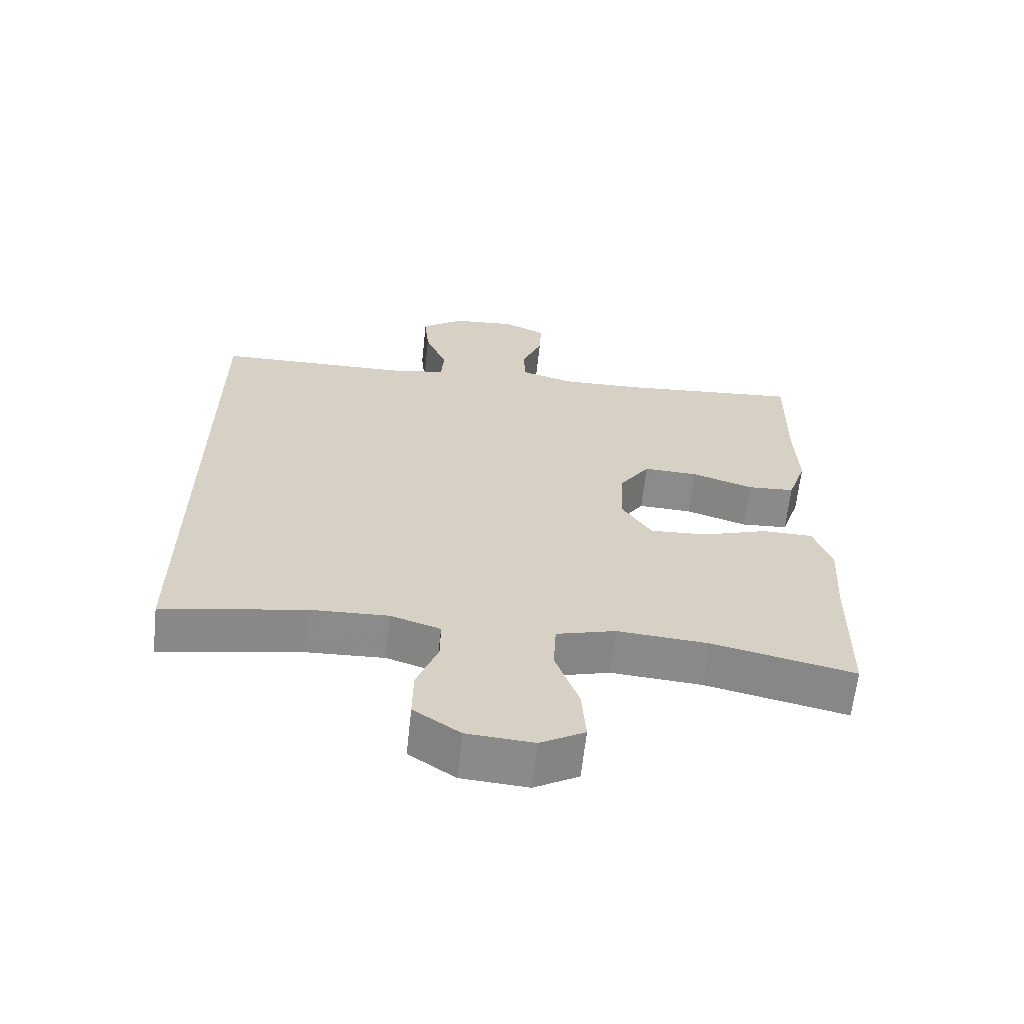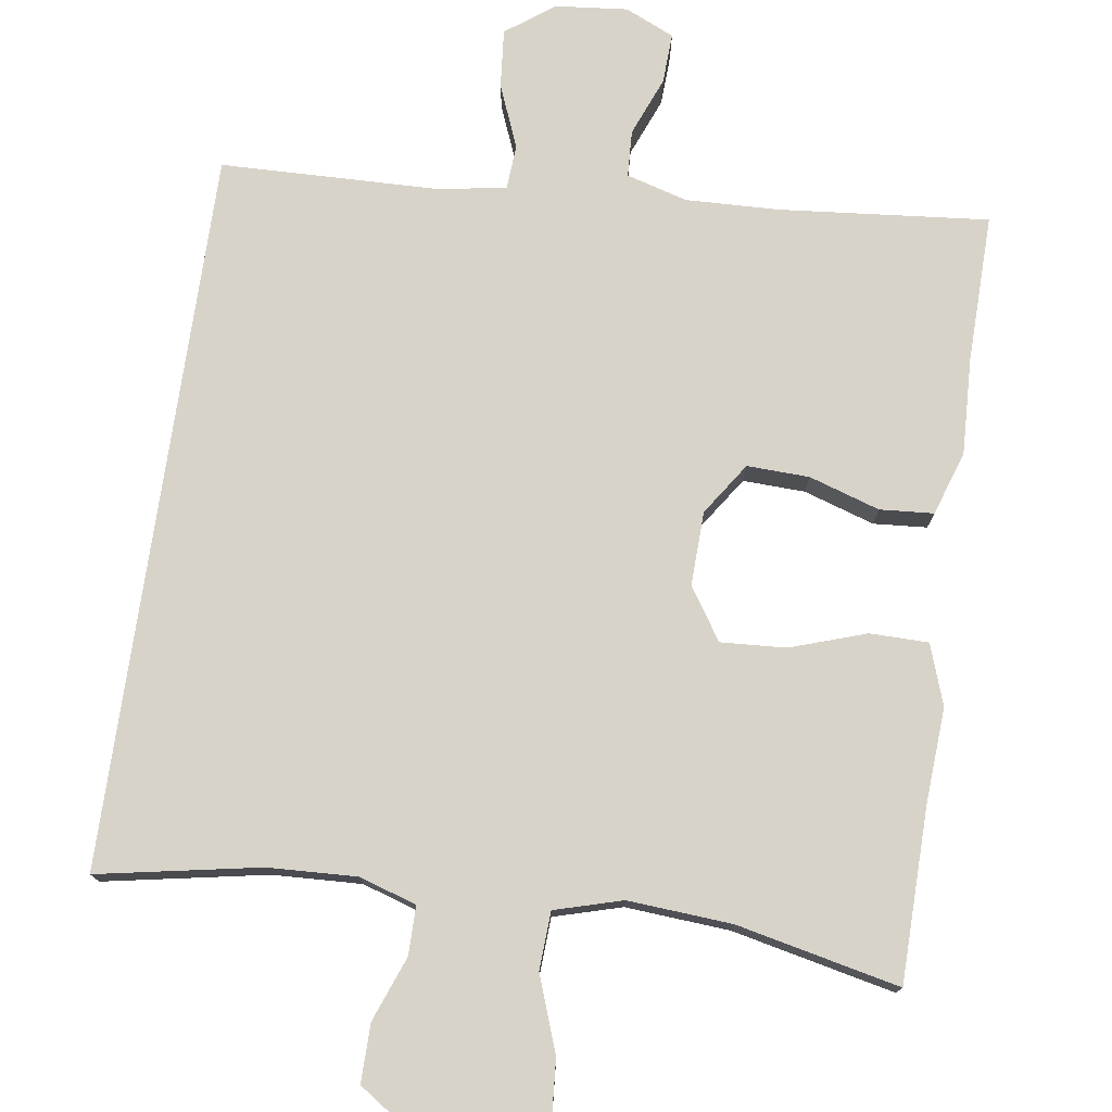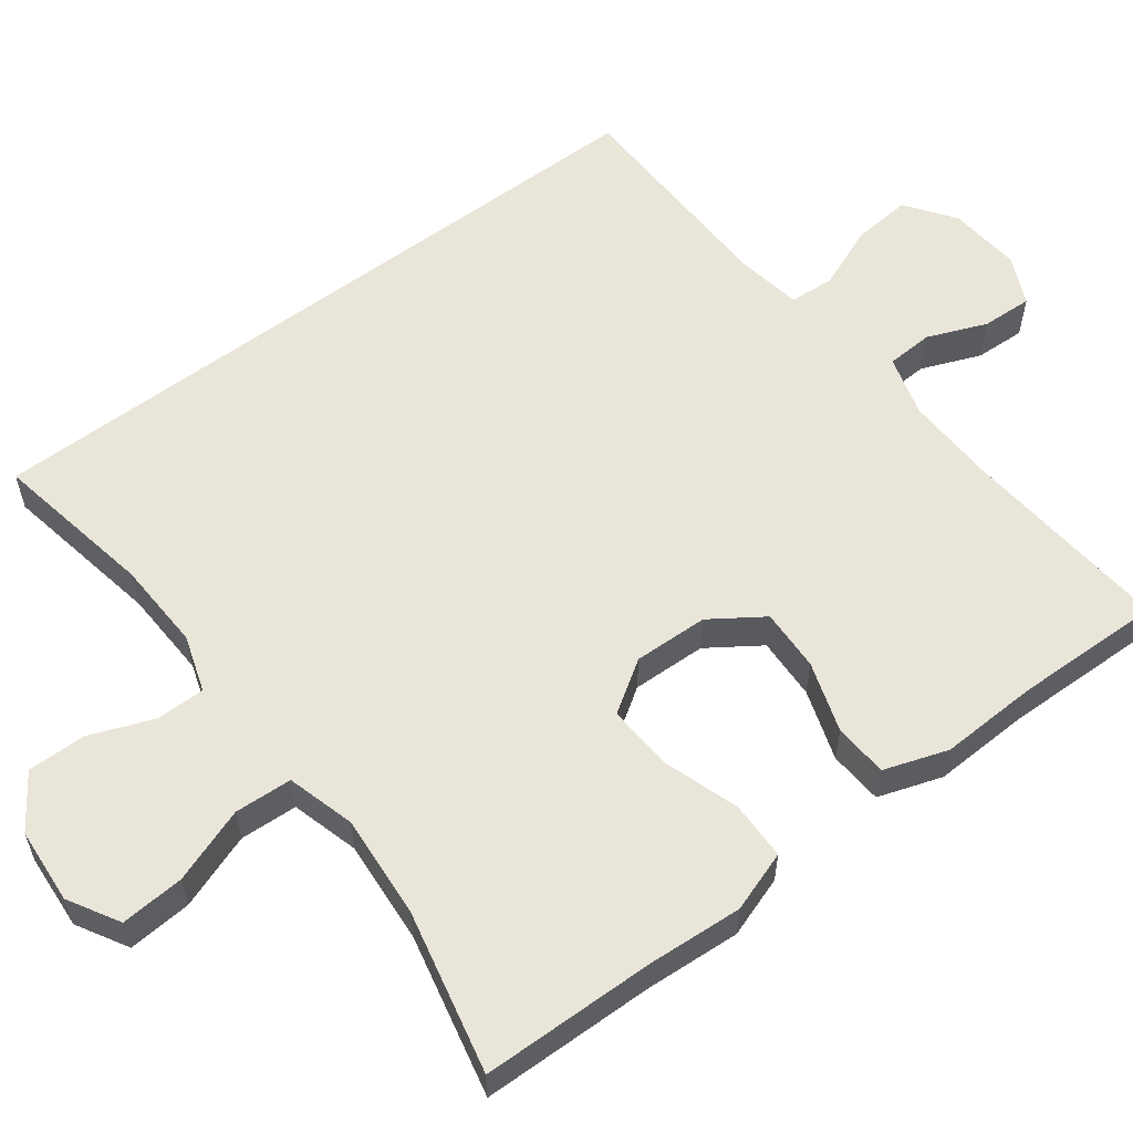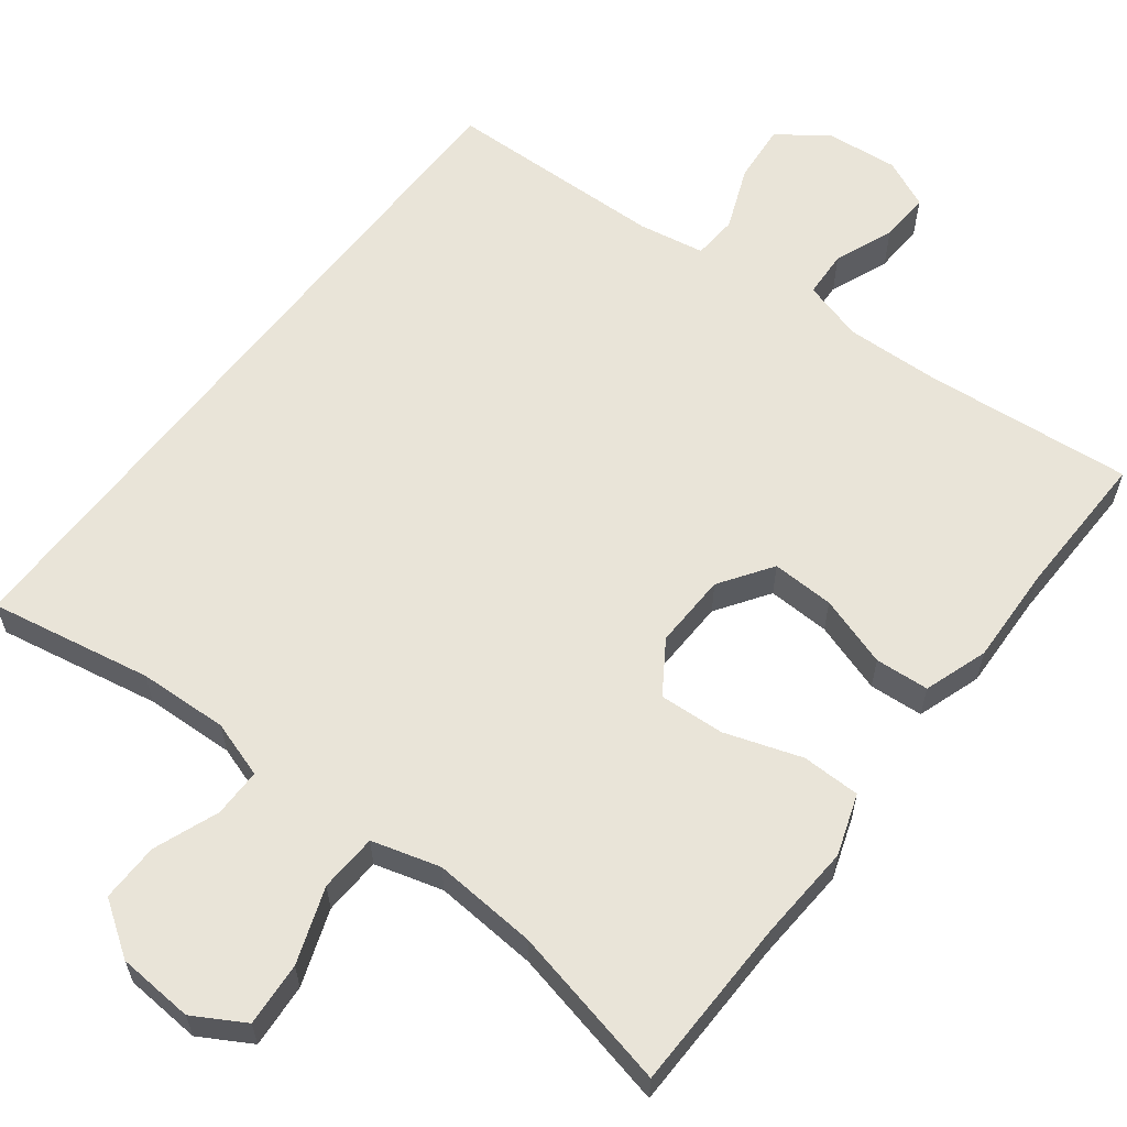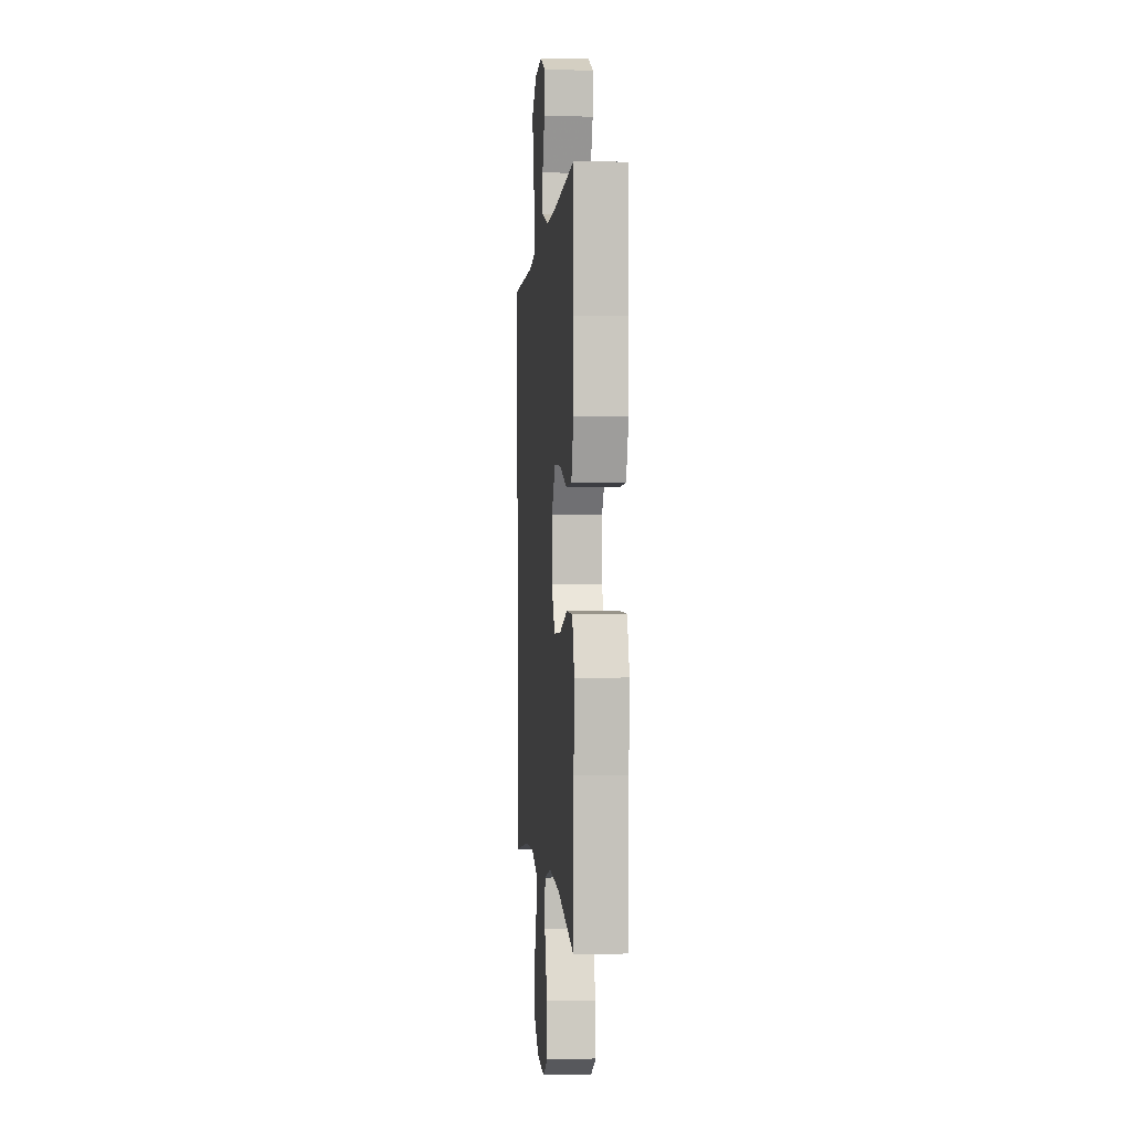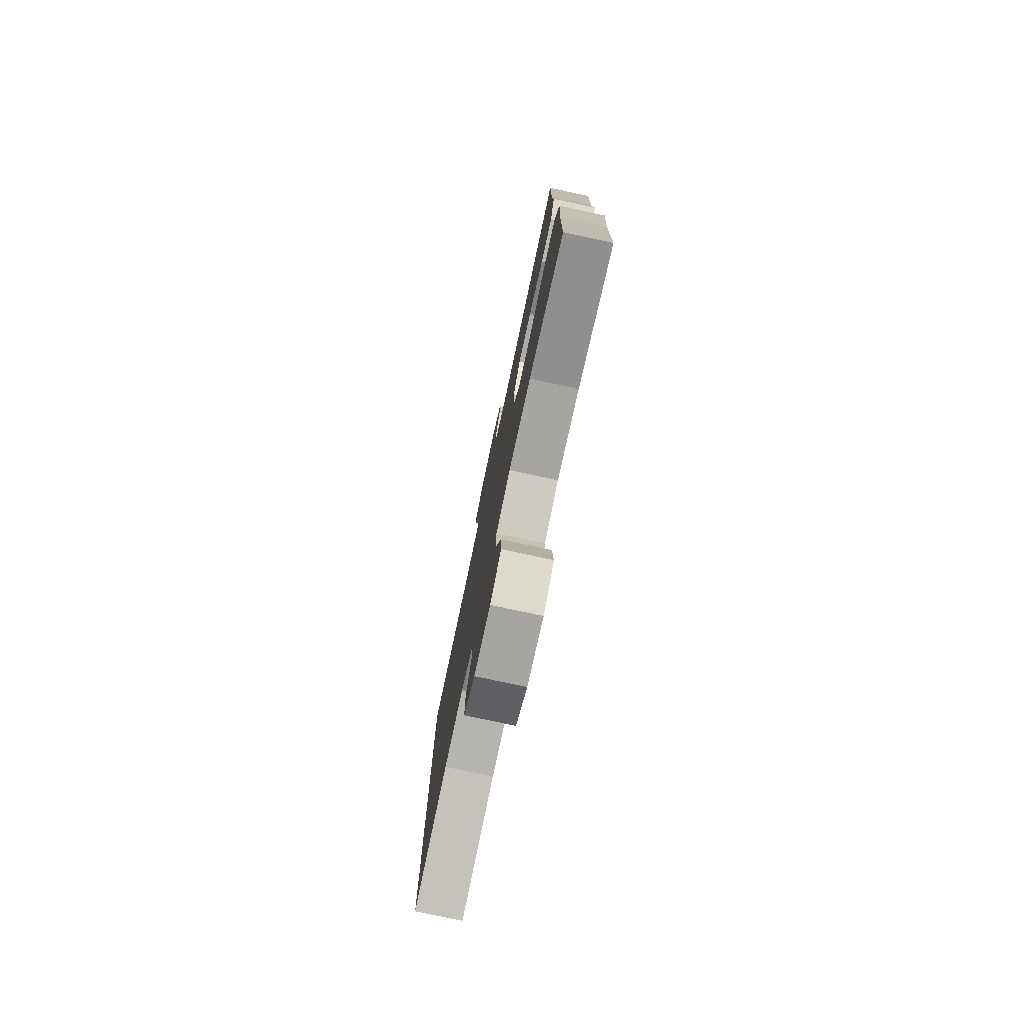
<metadata>
{"format":"obj","ext":"obj","renderer":"f3d","projection":"perspective","resolution":1024,"background":"white","views":[{"elev":-63.7,"azim":173.8,"up":"+Z"},{"elev":75.9,"azim":-171.8,"up":"+Y"},{"elev":58.2,"azim":-126.9,"up":"+Y"},{"elev":60.6,"azim":-142.5,"up":"+Y"},{"elev":1.1,"azim":-95.2,"up":"+Z"},{"elev":-78.0,"azim":-102.1,"up":"+Z"}]}
</metadata>
<code>
v 0.5 0.07 -0.505
v 0.289 0.07 -0.466
v 0.173 0.07 -0.461
v 0.099 0.07 -0.485
v 0.099 0.07 -0.548
v 0.131 0.07 -0.632
v 0.132 0.07 -0.708
v 0.063 0.07 -0.755
v -0.036 0.07 -0.762
v -0.102 0.07 -0.724
v -0.096 0.07 -0.641
v -0.061 0.07 -0.543
v -0.065 0.07 -0.468
v -0.153 0.07 -0.443
v -0.288 0.07 -0.453
v -0.5 0.07 -0.5
v -0.504 0.07 -0.273
v -0.512 0.07 -0.149
v -0.485 0.07 -0.07
v -0.409 0.07 -0.069
v -0.31 0.07 -0.102
v -0.225 0.07 -0.107
v -0.181 0.07 -0.04
v -0.184 0.07 0.057
v -0.23 0.07 0.125
v -0.311 0.07 0.122
v -0.403 0.07 0.092
v -0.473 0.07 0.097
v -0.501 0.07 0.18
v -0.496 0.07 0.307
v -0.5 0.07 0.5
v -0.228 0.07 0.475
v -0.106 0.07 0.471
v -0.027 0.07 0.494
v -0.024 0.07 0.555
v -0.055 0.07 0.632
v -0.058 0.07 0.698
v 0.006 0.07 0.727
v 0.1 0.07 0.718
v 0.163 0.07 0.672
v 0.156 0.07 0.595
v 0.123 0.07 0.513
v 0.127 0.07 0.455
v 0.213 0.07 0.44
v 0.5 0.07 0.433
v 0.5 0 -0.505
v 0.289 0 -0.466
v 0.173 0 -0.461
v 0.099 0 -0.485
v 0.099 0 -0.548
v 0.131 0 -0.632
v 0.132 0 -0.708
v 0.063 0 -0.755
v -0.036 0 -0.762
v -0.102 0 -0.724
v -0.096 0 -0.641
v -0.061 0 -0.543
v -0.065 0 -0.468
v -0.153 0 -0.443
v -0.288 0 -0.453
v -0.5 0 -0.5
v -0.504 0 -0.273
v -0.512 0 -0.149
v -0.485 0 -0.07
v -0.409 0 -0.069
v -0.31 0 -0.102
v -0.225 0 -0.107
v -0.181 0 -0.04
v -0.184 0 0.057
v -0.23 0 0.125
v -0.311 0 0.122
v -0.403 0 0.092
v -0.473 0 0.097
v -0.501 0 0.18
v -0.496 0 0.307
v -0.5 0 0.5
v -0.228 0 0.475
v -0.106 0 0.471
v -0.027 0 0.494
v -0.024 0 0.555
v -0.055 0 0.632
v -0.058 0 0.698
v 0.006 0 0.727
v 0.1 0 0.718
v 0.163 0 0.672
v 0.156 0 0.595
v 0.123 0 0.513
v 0.127 0 0.455
v 0.213 0 0.44
v 0.5 0 0.433
f 44 45 1 2
f 43 44 2 3
f 42 43 3 4
f 39 40 41 42
f 39 42 4
f 38 39 4
f 35 36 37 38
f 34 35 38 4
f 33 34 4 5
f 32 33 5
f 30 31 32
f 26 27 28 29
f 25 26 29 30
f 18 19 20 21
f 17 18 21 22
f 15 16 17 22
f 14 15 22 23
f 9 10 11 12
f 9 12 13
f 8 9 13
f 5 6 7 8
f 5 8 13
f 32 5 13
f 25 30 32
f 24 25 32
f 24 32 13
f 13 14 23 24
f 47 46 90 89
f 48 47 89 88
f 49 48 88 87
f 87 86 85 84
f 49 87 84
f 49 84 83
f 83 82 81 80
f 49 83 80 79
f 50 49 79 78
f 50 78 77
f 77 76 75
f 74 73 72 71
f 75 74 71 70
f 66 65 64 63
f 67 66 63 62
f 67 62 61 60
f 68 67 60 59
f 57 56 55 54
f 58 57 54
f 58 54 53
f 53 52 51 50
f 58 53 50
f 58 50 77
f 77 75 70
f 77 70 69
f 58 77 69
f 69 68 59 58
f 1 46 47 2
f 2 47 48 3
f 3 48 49 4
f 4 49 50 5
f 5 50 51 6
f 6 51 52 7
f 7 52 53 8
f 8 53 54 9
f 9 54 55 10
f 10 55 56 11
f 11 56 57 12
f 12 57 58 13
f 13 58 59 14
f 14 59 60 15
f 15 60 61 16
f 16 61 62 17
f 17 62 63 18
f 18 63 64 19
f 19 64 65 20
f 20 65 66 21
f 21 66 67 22
f 22 67 68 23
f 23 68 69 24
f 24 69 70 25
f 25 70 71 26
f 26 71 72 27
f 27 72 73 28
f 28 73 74 29
f 29 74 75 30
f 30 75 76 31
f 31 76 77 32
f 32 77 78 33
f 33 78 79 34
f 34 79 80 35
f 35 80 81 36
f 36 81 82 37
f 37 82 83 38
f 38 83 84 39
f 39 84 85 40
f 40 85 86 41
f 41 86 87 42
f 42 87 88 43
f 43 88 89 44
f 44 89 90 45
f 45 90 46 1

</code>
